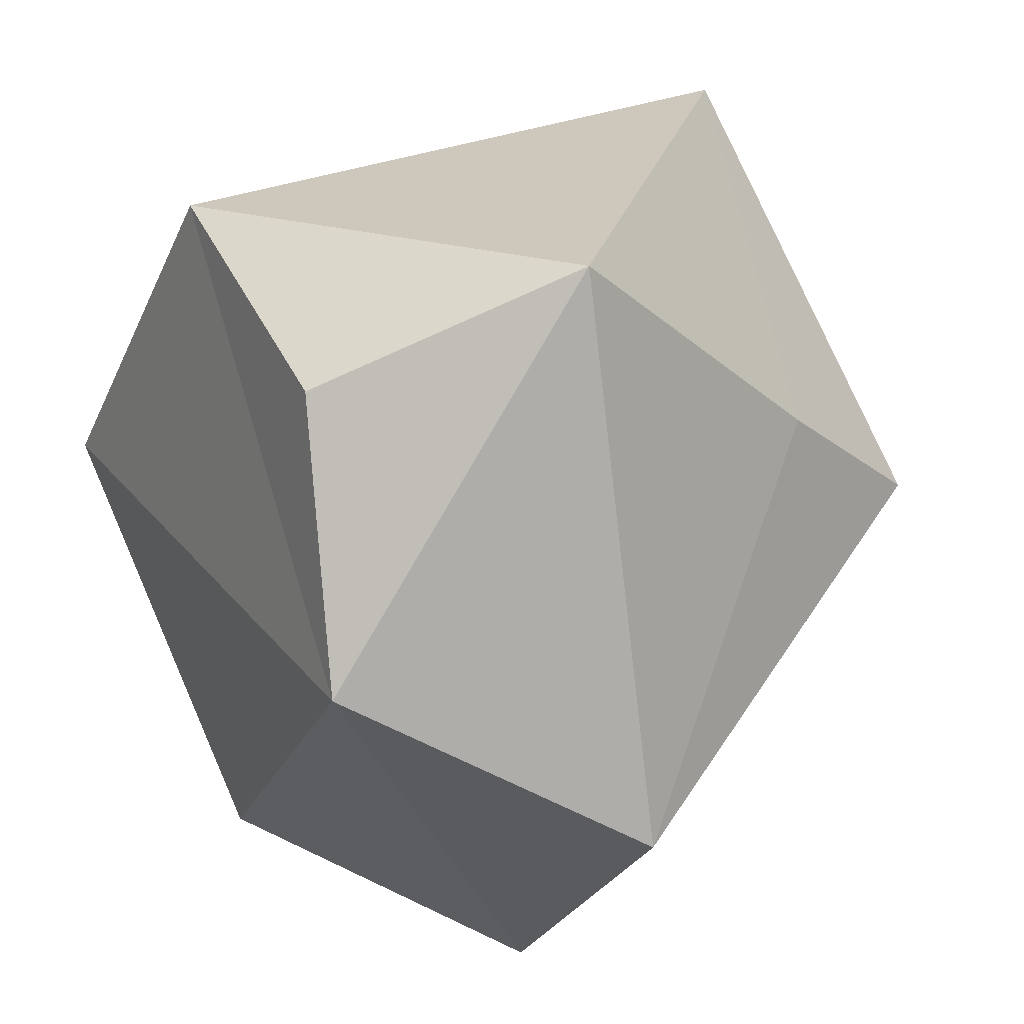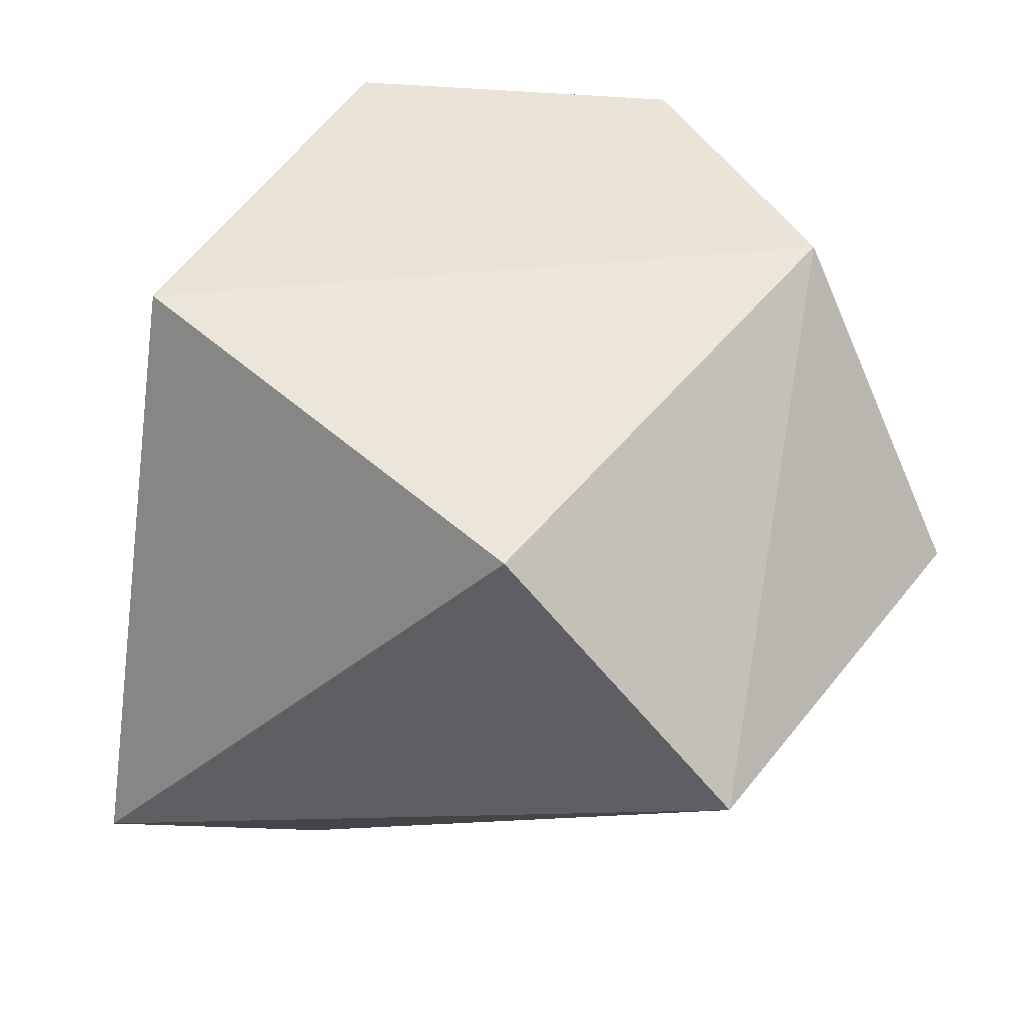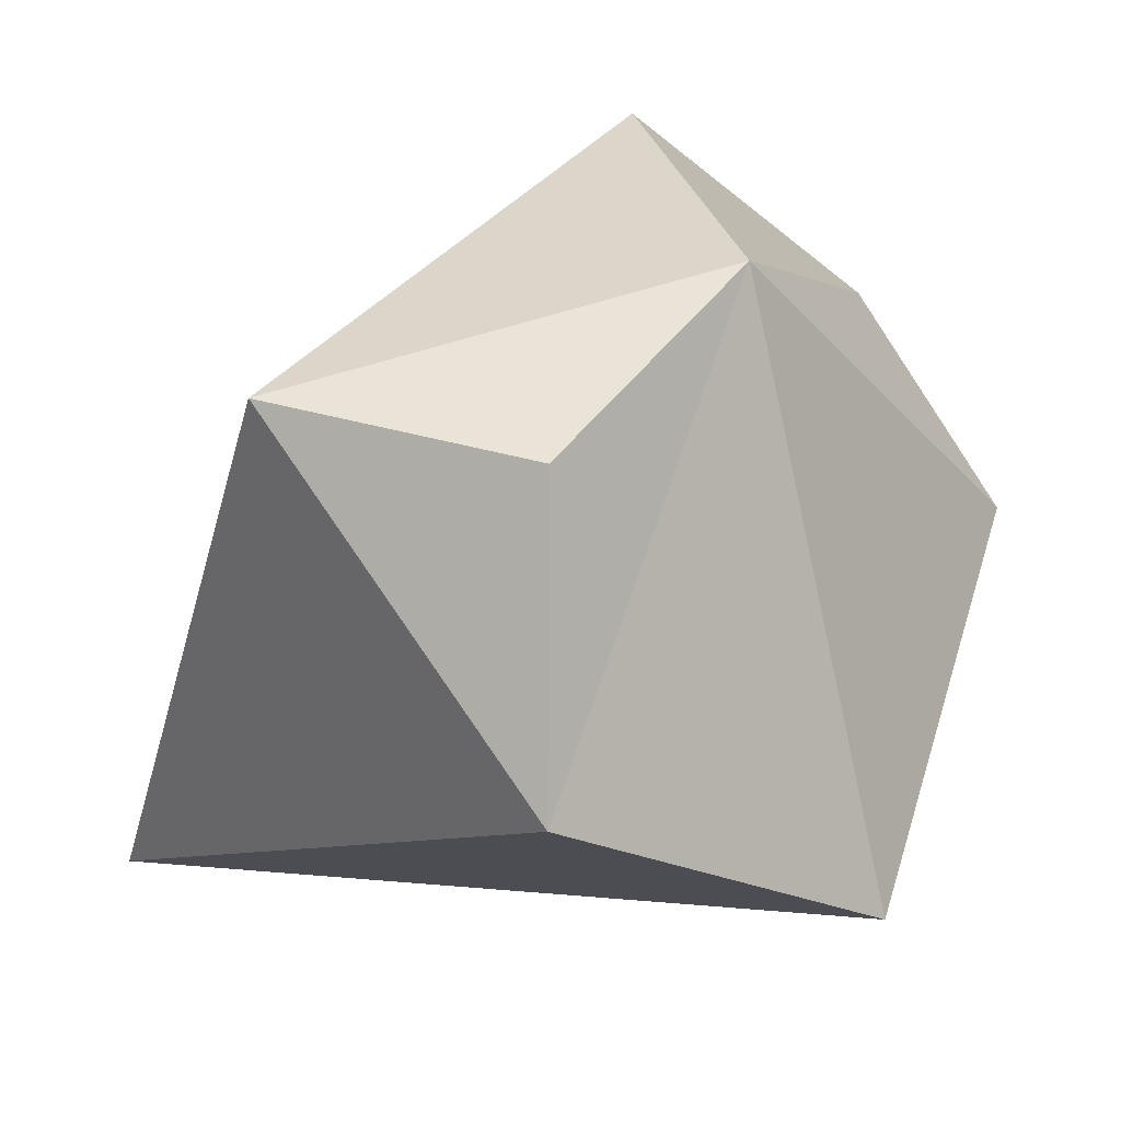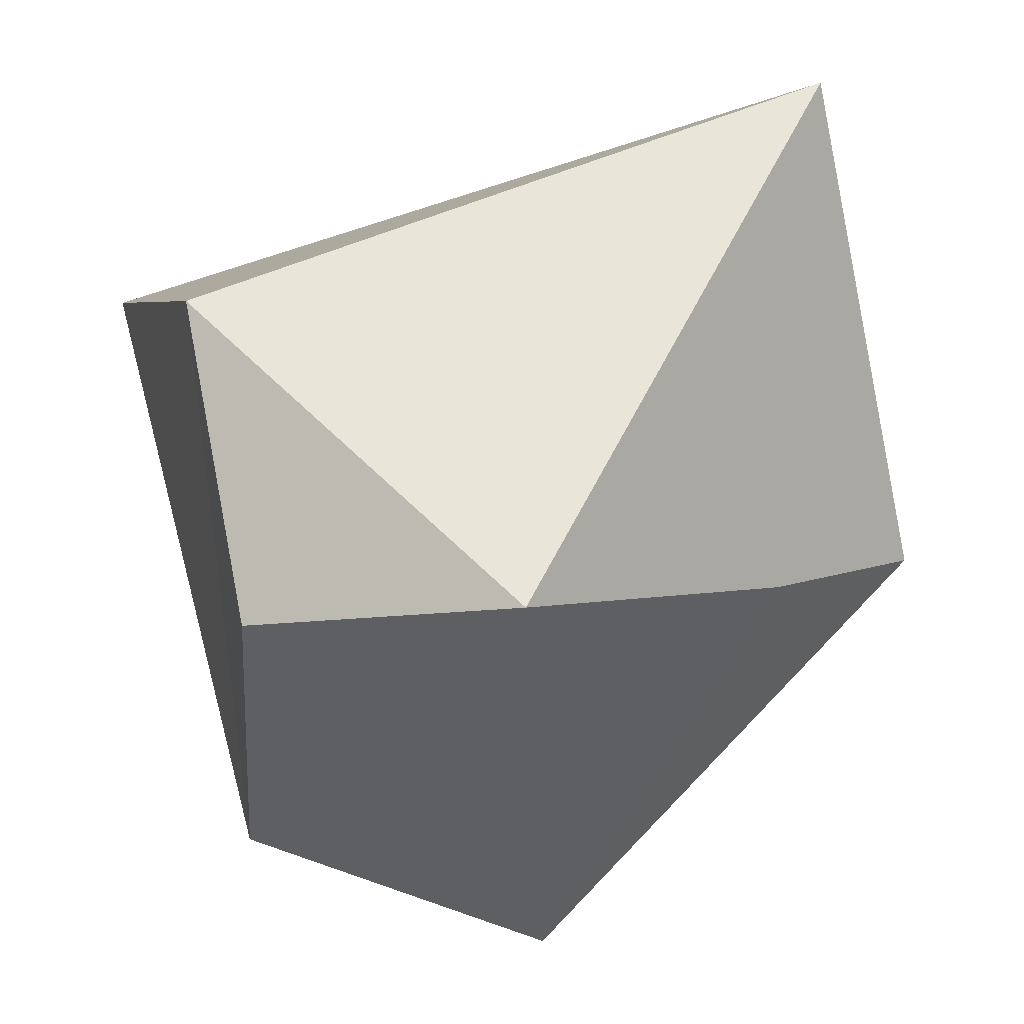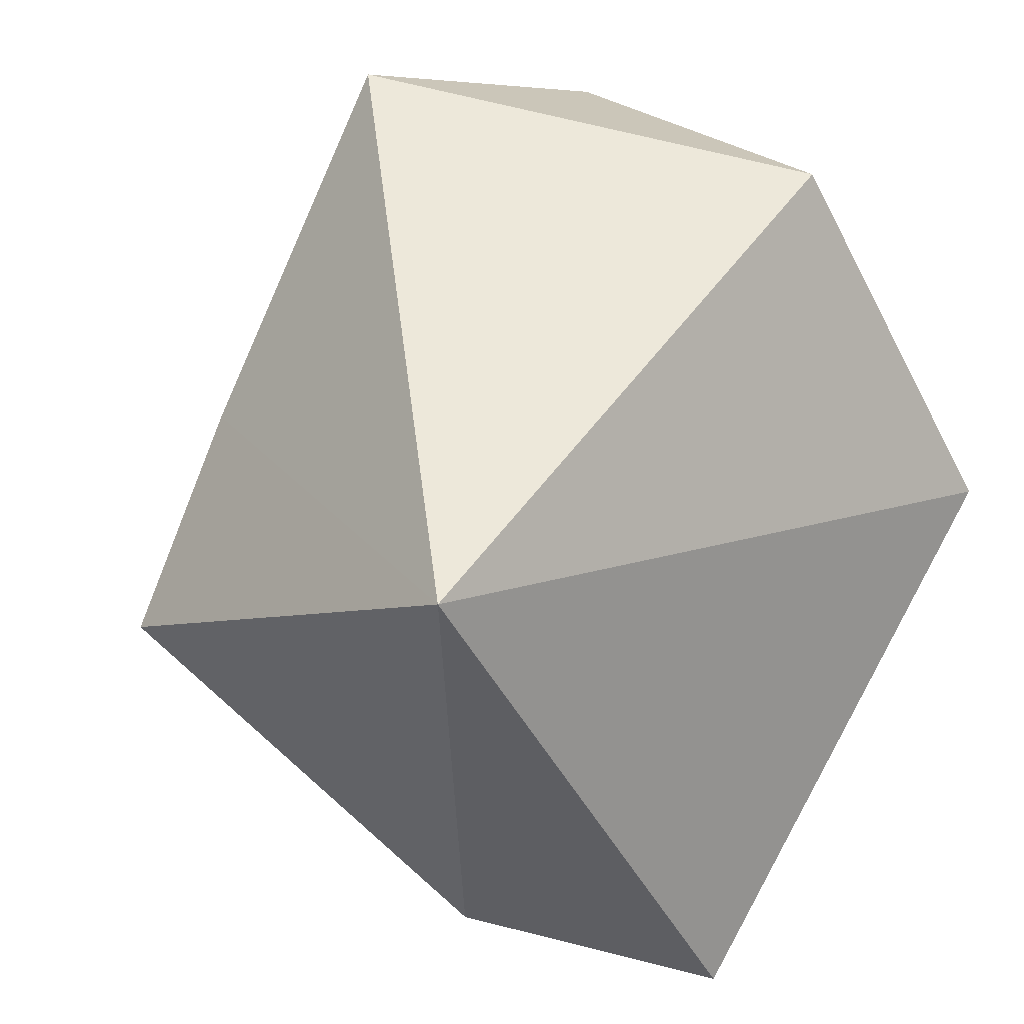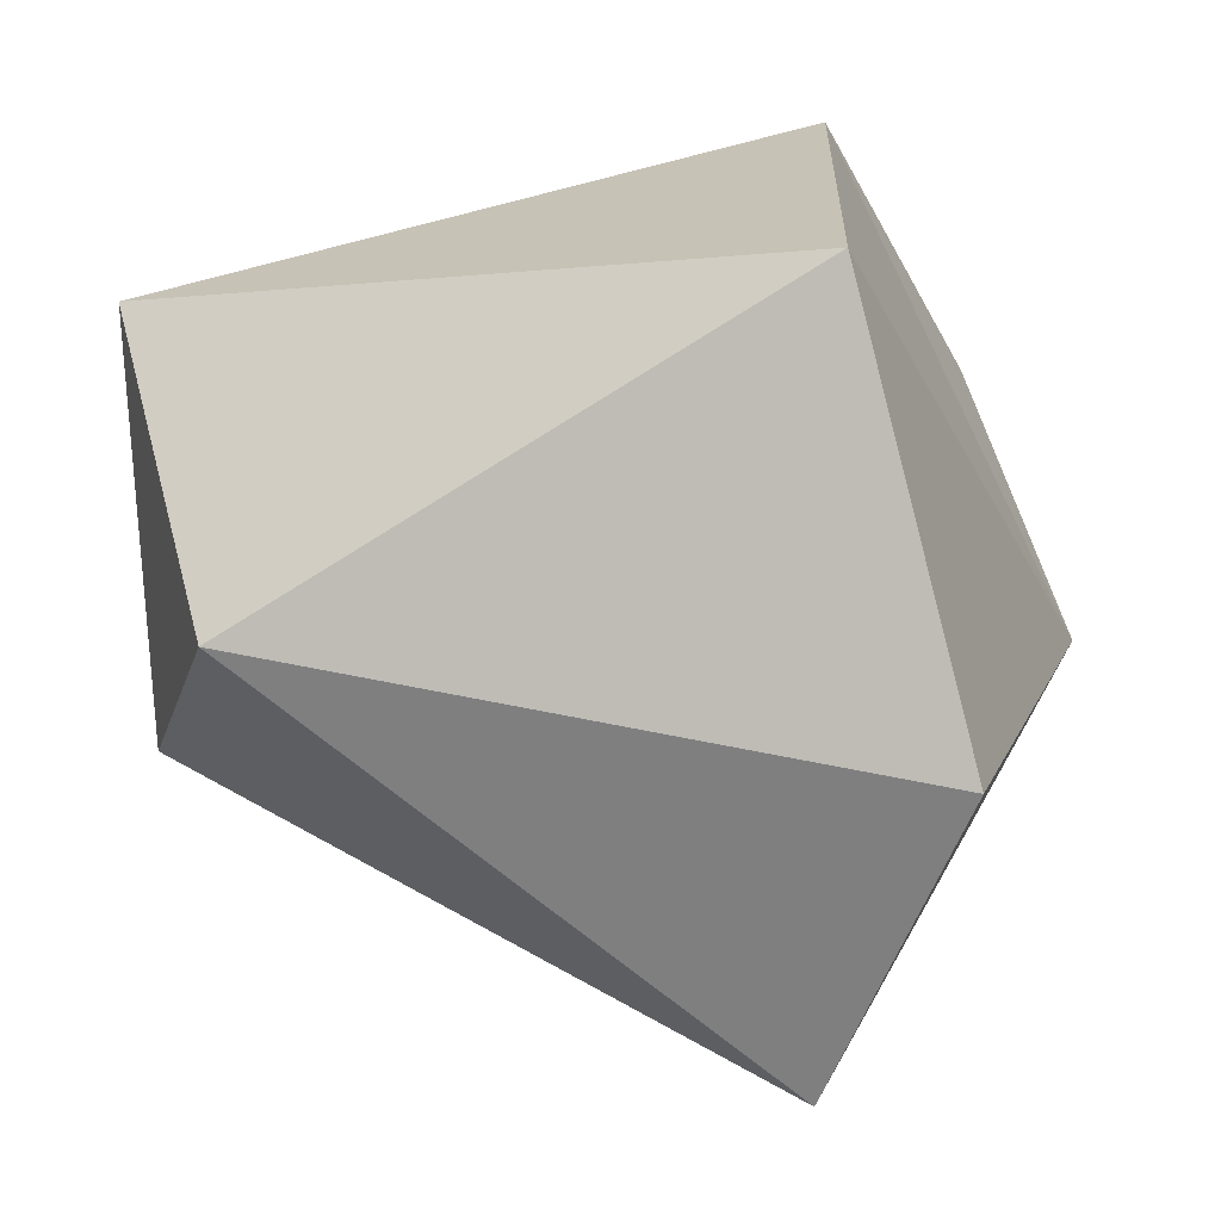
<metadata>
{"format":"obj","ext":"obj","renderer":"f3d","projection":"perspective","resolution":1024,"background":"white","views":[{"elev":33.2,"azim":162.3,"up":"+Z"},{"elev":-36.1,"azim":100.5,"up":"+Z"},{"elev":16.8,"azim":41.4,"up":"+Y"},{"elev":69.8,"azim":176.0,"up":"+Z"},{"elev":41.5,"azim":-37.8,"up":"+Z"},{"elev":-38.5,"azim":34.1,"up":"+Z"}]}
</metadata>
<code>
o Cube_Cube.001
v -0.9677 -0.7346 0.5494
v -0.7818 0.3867 0.2128
v -0.3758 -1 -0.8289
v -0.823 -0.6107 -0.6407
v 0.5145 -0.2136 0.6848
v 0.4263 0.5137 0.5793
v 0.7628 -0.6144 -0.1569
v 0.5662 0.1481 -0.8487
v -1.145 0.2235 -0.1391
v -0.05121 0.536 -1.133
v 0.4743 0.8453 0.005298
v -0.1798 0.5949 0.8234
v -0.1945 1.048 -0.4103
f 9 4 1
f 10 8 3
f 11 6 5
f 12 2 1
f 7 1 3
f 13 2 12
f 11 12 6
f 10 11 8
f 10 9 13
f 3 1 4
f 2 9 1
f 7 3 8
f 4 10 3
f 5 7 11
f 8 11 7
f 1 5 12
f 6 12 5
f 7 5 1
f 13 9 2
f 11 13 12
f 10 13 11
f 10 4 9

</code>
